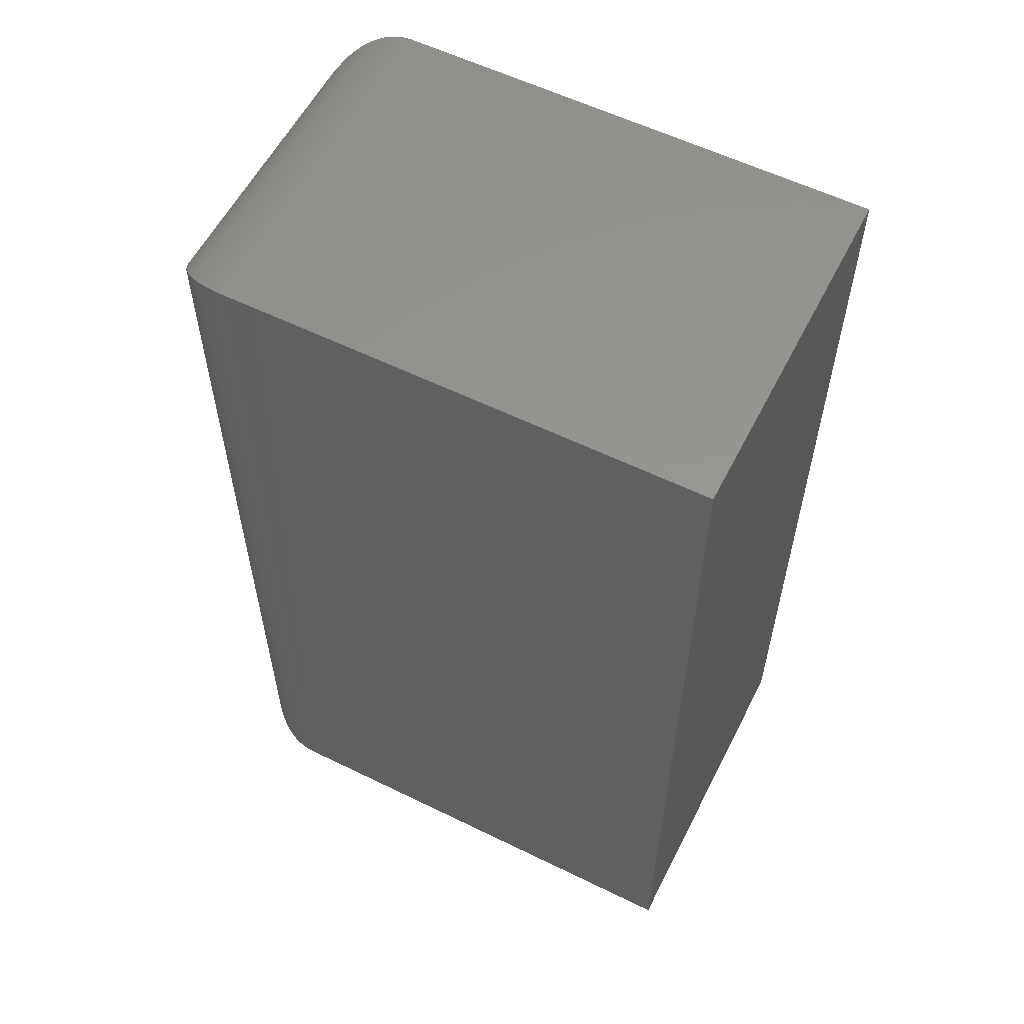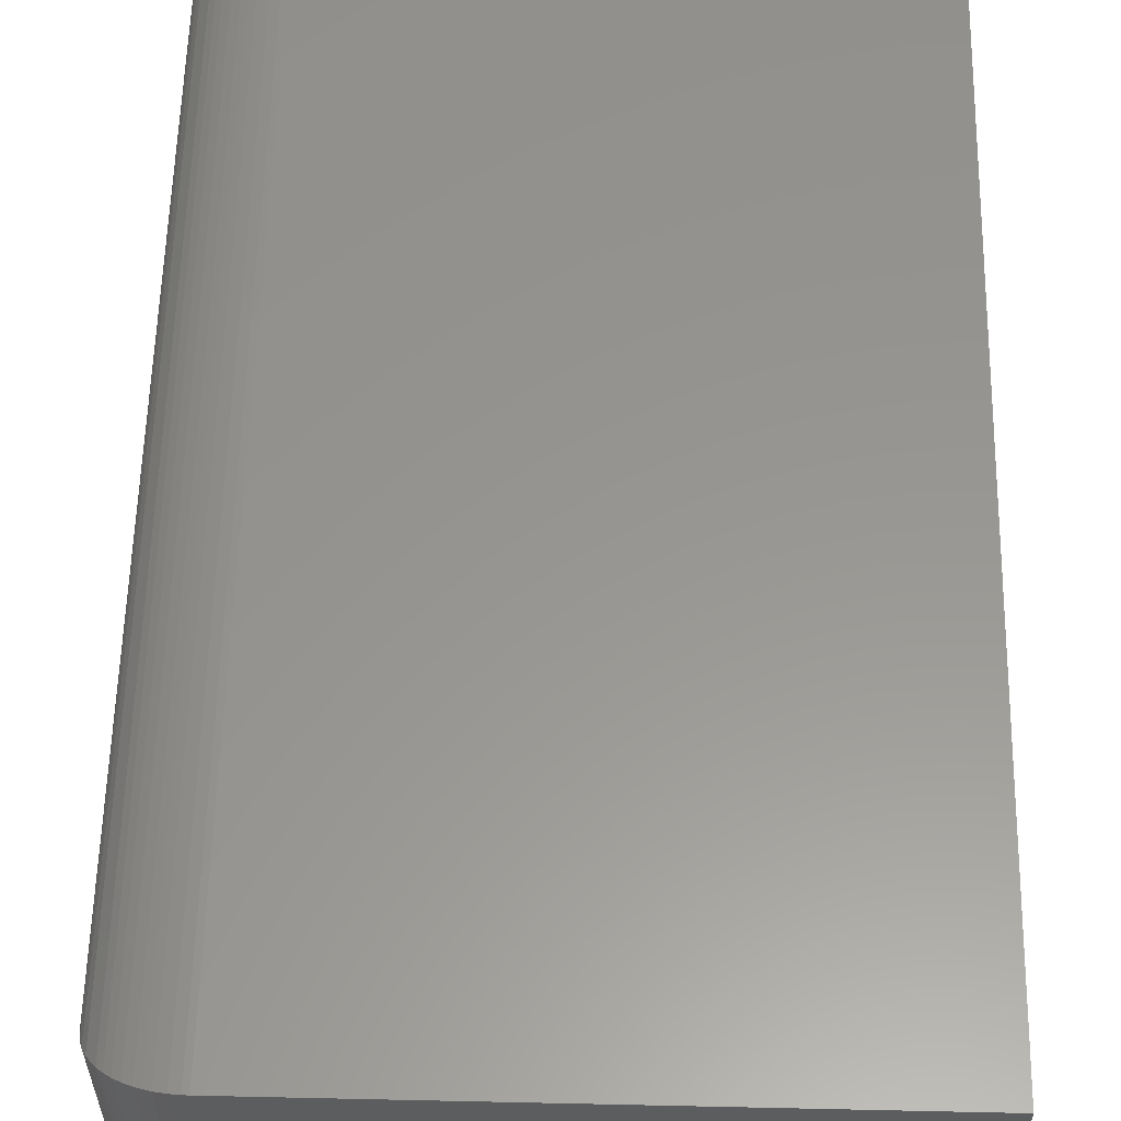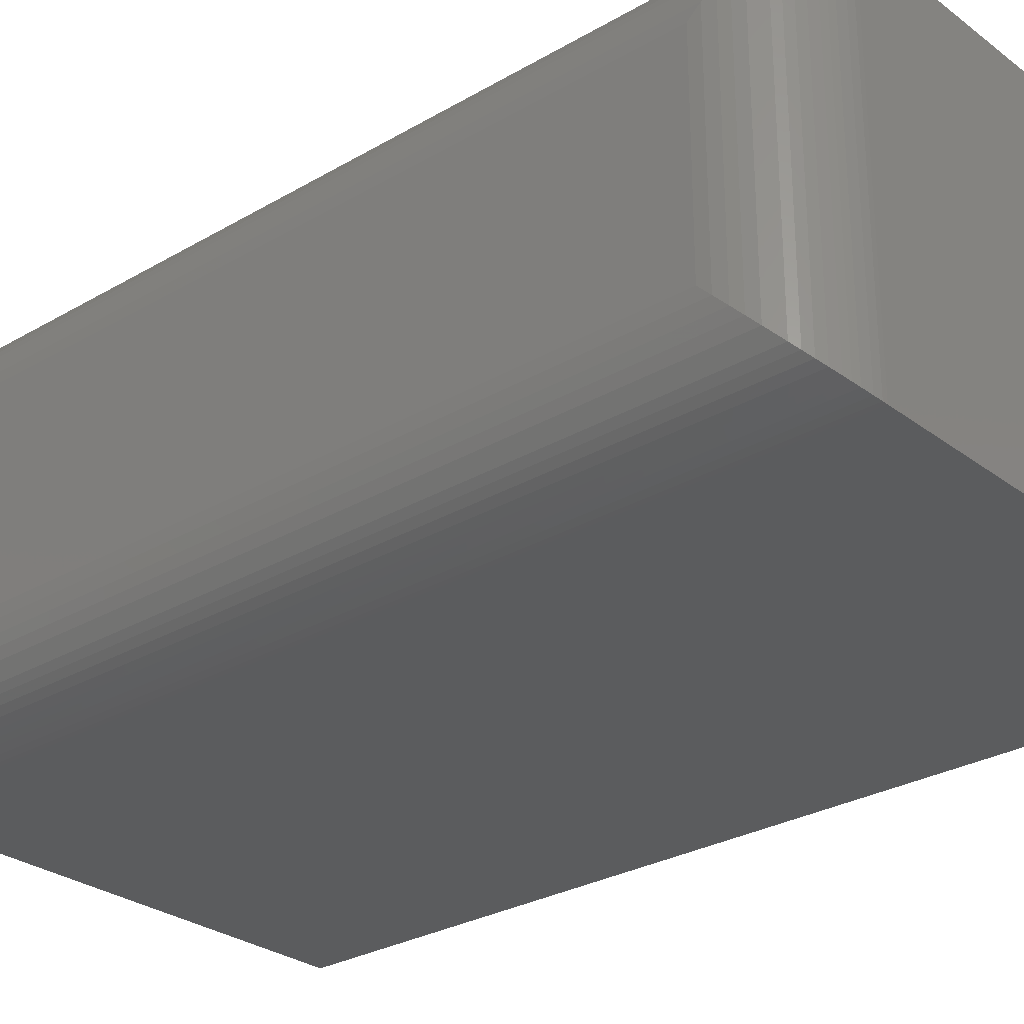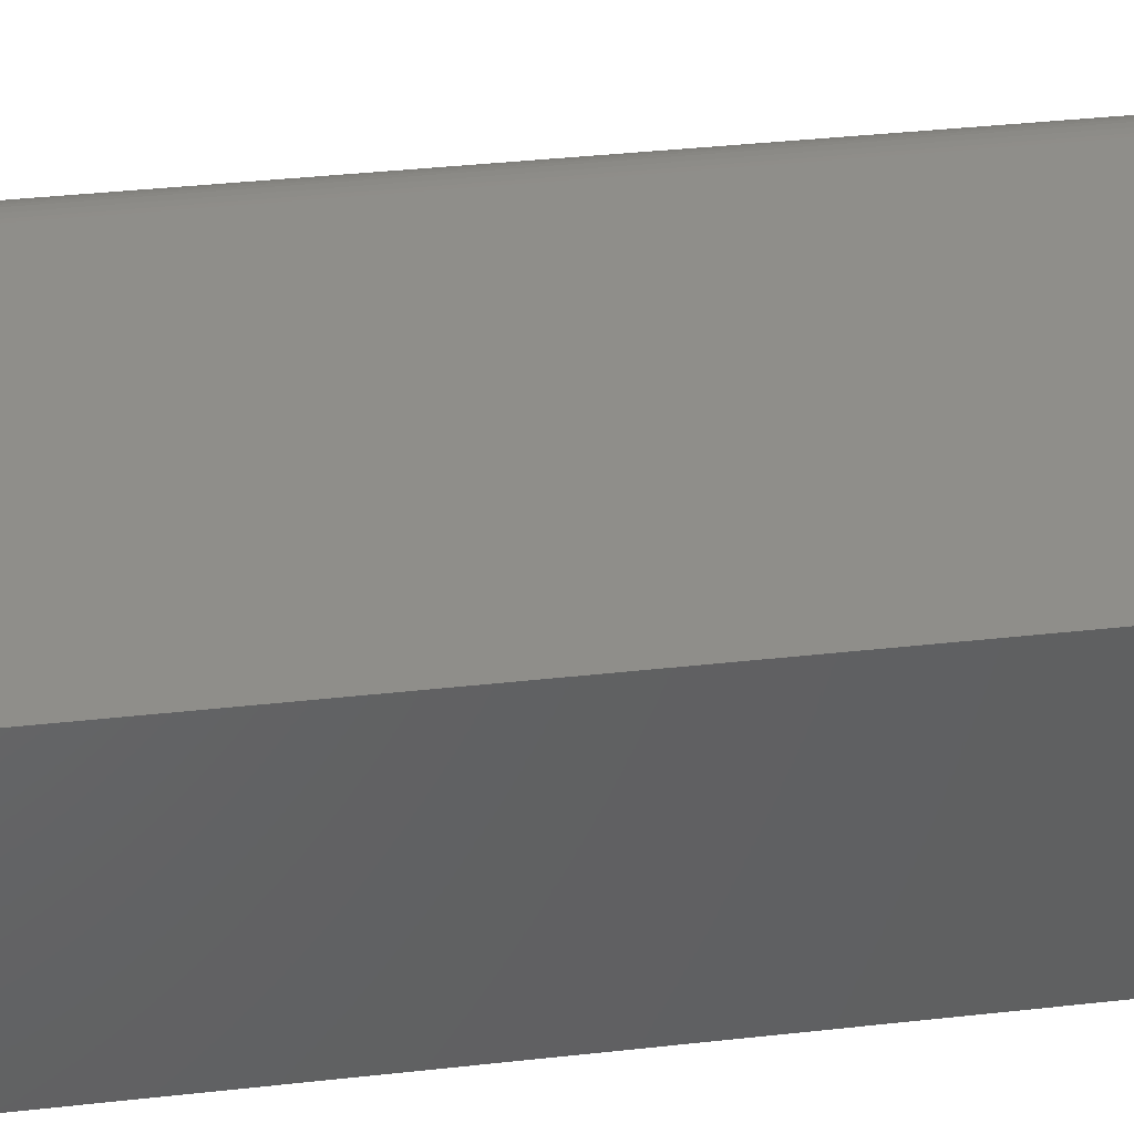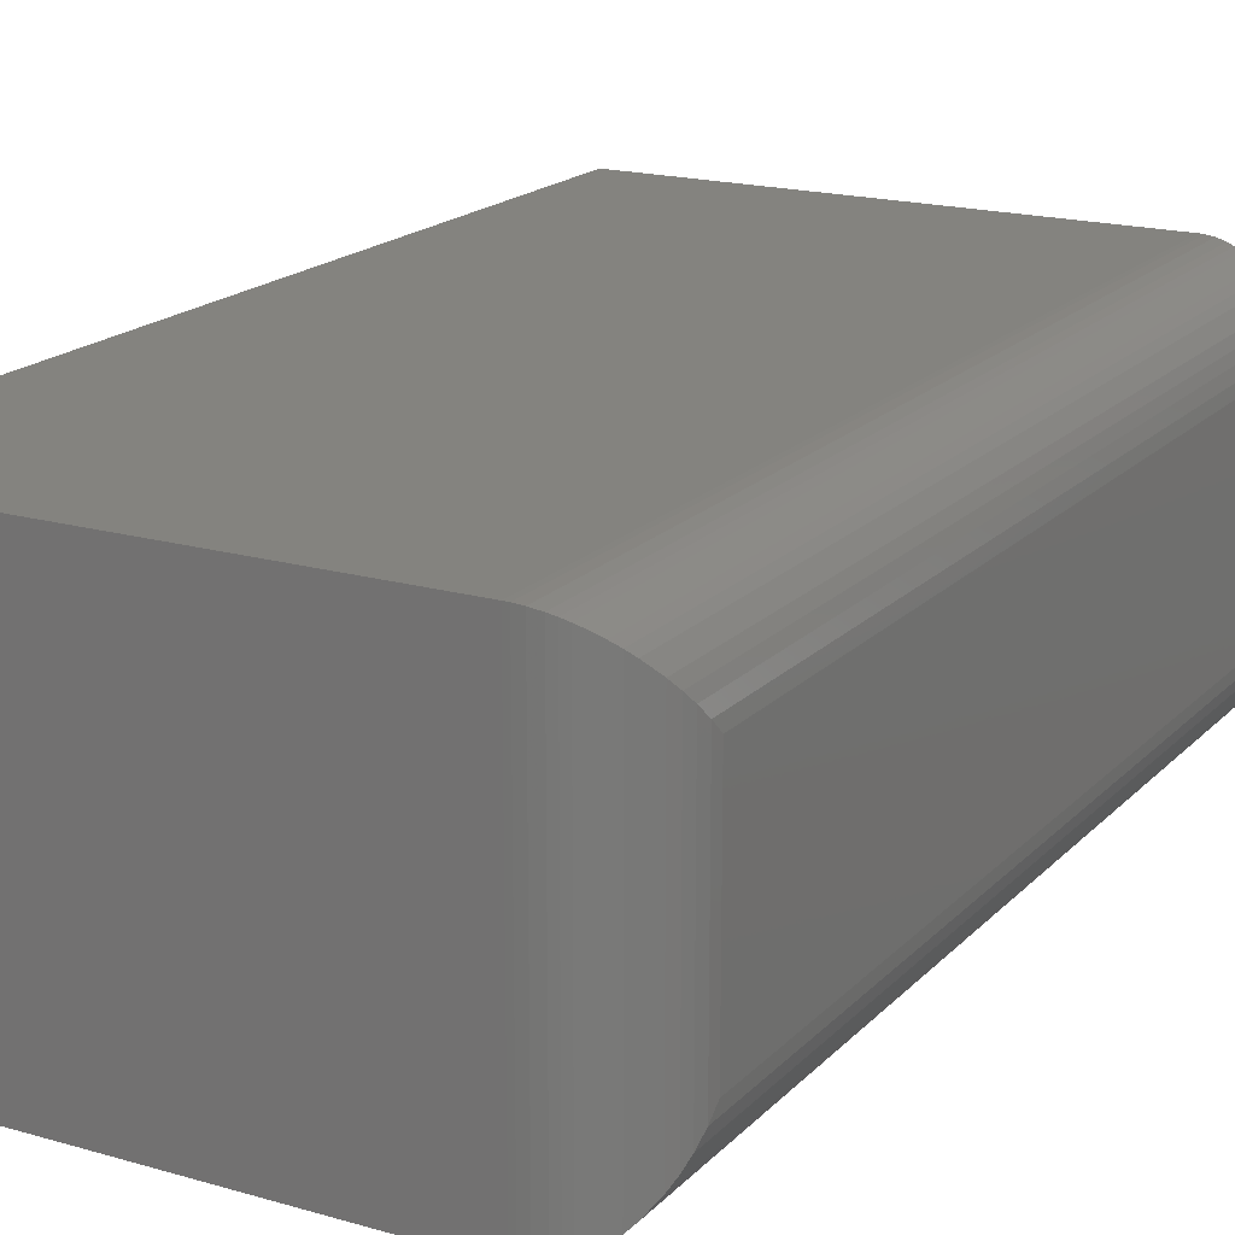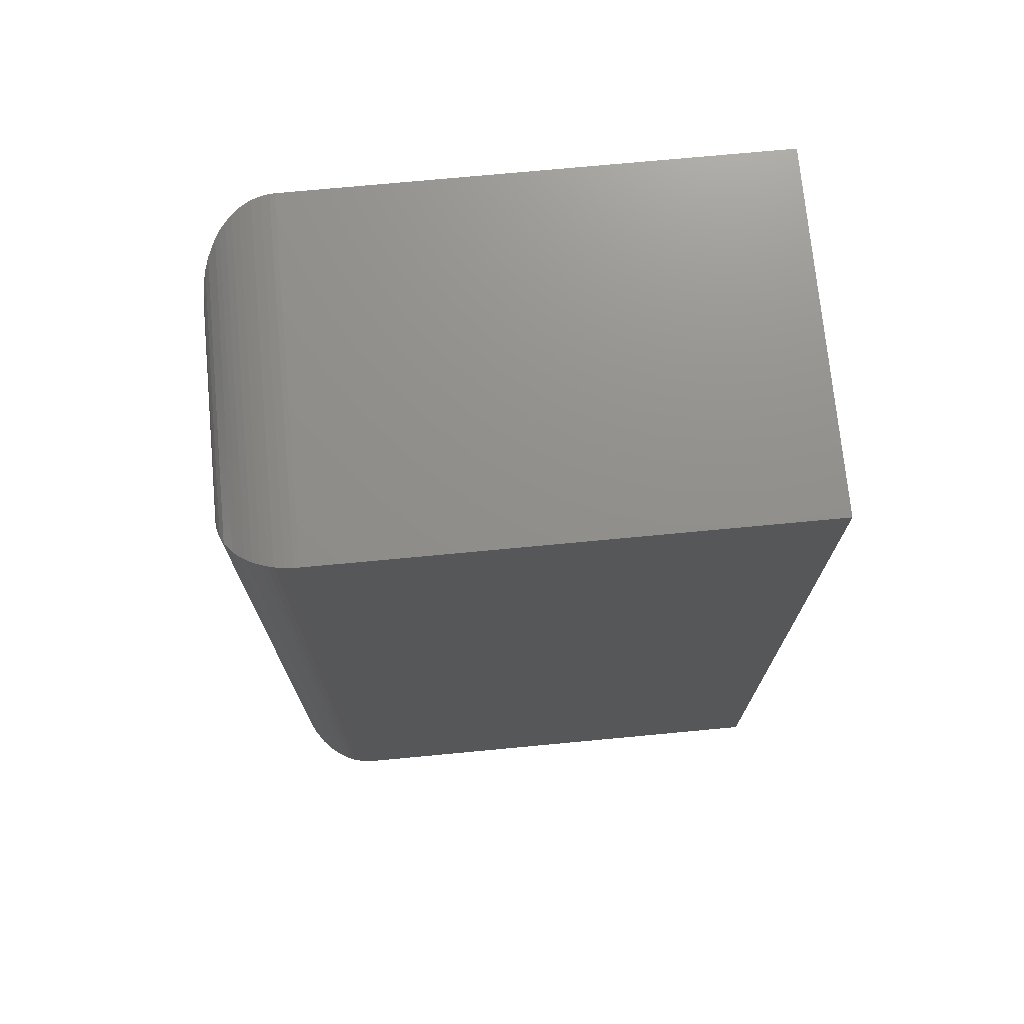
<metadata>
{"format":"stl","ext":"stl","renderer":"f3d","projection":"perspective","resolution":1024,"background":"white","views":[{"elev":57.9,"azim":26.9,"up":"+Y"},{"elev":58.1,"azim":1.3,"up":"+Z"},{"elev":-28.3,"azim":-48.5,"up":"+Z"},{"elev":43.4,"azim":82.8,"up":"+Z"},{"elev":18.3,"azim":-150.9,"up":"+Z"},{"elev":72.9,"azim":-5.4,"up":"+Y"}]}
</metadata>
<code>
# stl→obj: 64 verts, 124 faces
v -0.3828 -0.75 0.2812
v -0.003207 -0.75 0.2812
v -0.3828 0 0.2812
v -0.003207 0 0.2812
v -0.3828 -0.75 0
v -0.3828 0 6.939e-18
v -0.003207 -0.75 0
v -0.003207 0 0
v -0.4453 -0.0625 0.2188
v -0.4453 -0.0625 0.0625
v -0.4453 -0.6875 0.2188
v -0.4453 -0.6875 0.0625
v -0.4447 -0.05367 0.05367
v -0.4447 -0.6963 0.05367
v -0.3931 -0.0008452 0.0008452
v -0.4004 -0.7475 0.002521
v -0.4004 -0.002521 0.002521
v -0.4052 -0.7458 0.004161
v -0.4052 -0.004161 0.004161
v -0.4098 -0.7439 0.00614
v -0.4098 -0.00614 0.00614
v -0.4157 -0.7406 0.00938
v -0.4157 -0.00938 0.00938
v -0.4211 -0.7369 0.0131
v -0.4211 -0.0131 0.0131
v -0.4259 -0.7328 0.0172
v -0.4259 -0.0172 0.01721
v -0.4301 -0.7284 0.02163
v -0.4369 -0.03117 0.03118
v -0.4369 -0.7188 0.03117
v -0.4403 -0.712 0.03803
v -0.4403 -0.03803 0.03804
v -0.4428 -0.7049 0.04507
v -0.4428 -0.04507 0.04508
v -0.3867 -0.0001204 0.0001204
v -0.3867 -0.7499 0.0001204
v -0.3931 -0.7492 0.0008452
v -0.4301 -0.02163 0.02163
v -0.4447 -0.6963 0.2276
v -0.4004 -0.7475 0.2787
v -0.4052 -0.7458 0.2771
v -0.4098 -0.7439 0.2751
v -0.4157 -0.7406 0.2719
v -0.4211 -0.7369 0.2682
v -0.4259 -0.7328 0.264
v -0.4301 -0.7284 0.2596
v -0.4369 -0.7188 0.2501
v -0.4403 -0.712 0.2432
v -0.4428 -0.7049 0.2362
v -0.3867 -0.7499 0.2811
v -0.3931 -0.7492 0.2804
v -0.4447 -0.05367 0.2276
v -0.4428 -0.04508 0.2362
v -0.4403 -0.03804 0.2432
v -0.4301 -0.02163 0.2596
v -0.4259 -0.01721 0.264
v -0.4211 -0.0131 0.2682
v -0.4157 -0.00938 0.2719
v -0.4098 -0.00614 0.2751
v -0.4052 -0.004161 0.2771
v -0.4004 -0.002521 0.2787
v -0.4369 -0.03118 0.2501
v -0.3867 -0.0001204 0.2811
v -0.3931 -0.0008452 0.2804
f 1 2 3
f 3 2 4
f 5 6 7
f 7 6 8
f 9 10 11
f 11 10 12
f 4 8 3
f 3 8 6
f 1 5 2
f 2 5 7
f 12 13 14
f 12 10 13
f 15 16 17
f 17 16 18
f 17 18 19
f 19 18 20
f 19 20 21
f 21 20 22
f 21 22 23
f 23 22 24
f 23 24 25
f 25 24 26
f 25 26 27
f 27 26 28
f 29 30 31
f 29 31 32
f 32 31 33
f 32 33 34
f 34 33 14
f 34 14 13
f 6 5 35
f 35 5 36
f 35 36 15
f 15 36 37
f 15 37 16
f 30 29 28
f 28 29 38
f 28 38 27
f 11 14 39
f 11 12 14
f 37 40 16
f 16 40 41
f 16 41 18
f 18 41 42
f 18 42 20
f 20 42 43
f 20 43 22
f 22 43 44
f 22 44 24
f 24 44 45
f 24 45 26
f 26 45 46
f 30 47 48
f 30 48 31
f 31 48 49
f 31 49 33
f 33 49 39
f 33 39 14
f 5 1 36
f 36 1 50
f 36 50 37
f 37 50 51
f 37 51 40
f 47 30 46
f 46 30 28
f 46 28 26
f 9 39 52
f 9 11 39
f 52 39 49
f 52 49 53
f 53 49 48
f 53 48 54
f 54 48 47
f 55 46 45
f 55 45 56
f 56 45 44
f 56 44 57
f 57 44 43
f 57 43 58
f 58 43 42
f 58 42 59
f 59 42 41
f 59 41 60
f 60 41 40
f 60 40 61
f 61 40 51
f 46 55 47
f 47 55 62
f 47 62 54
f 1 3 50
f 50 3 63
f 50 63 51
f 51 63 64
f 51 64 61
f 10 52 13
f 10 9 52
f 13 52 53
f 13 53 34
f 34 53 54
f 34 54 32
f 32 54 62
f 38 55 56
f 38 56 27
f 27 56 57
f 27 57 25
f 25 57 58
f 25 58 23
f 23 58 59
f 23 59 21
f 21 59 60
f 21 60 19
f 19 60 61
f 19 61 17
f 17 61 64
f 55 38 62
f 62 38 29
f 62 29 32
f 3 6 63
f 63 6 35
f 63 35 64
f 64 35 15
f 64 15 17
f 2 7 4
f 4 7 8

</code>
